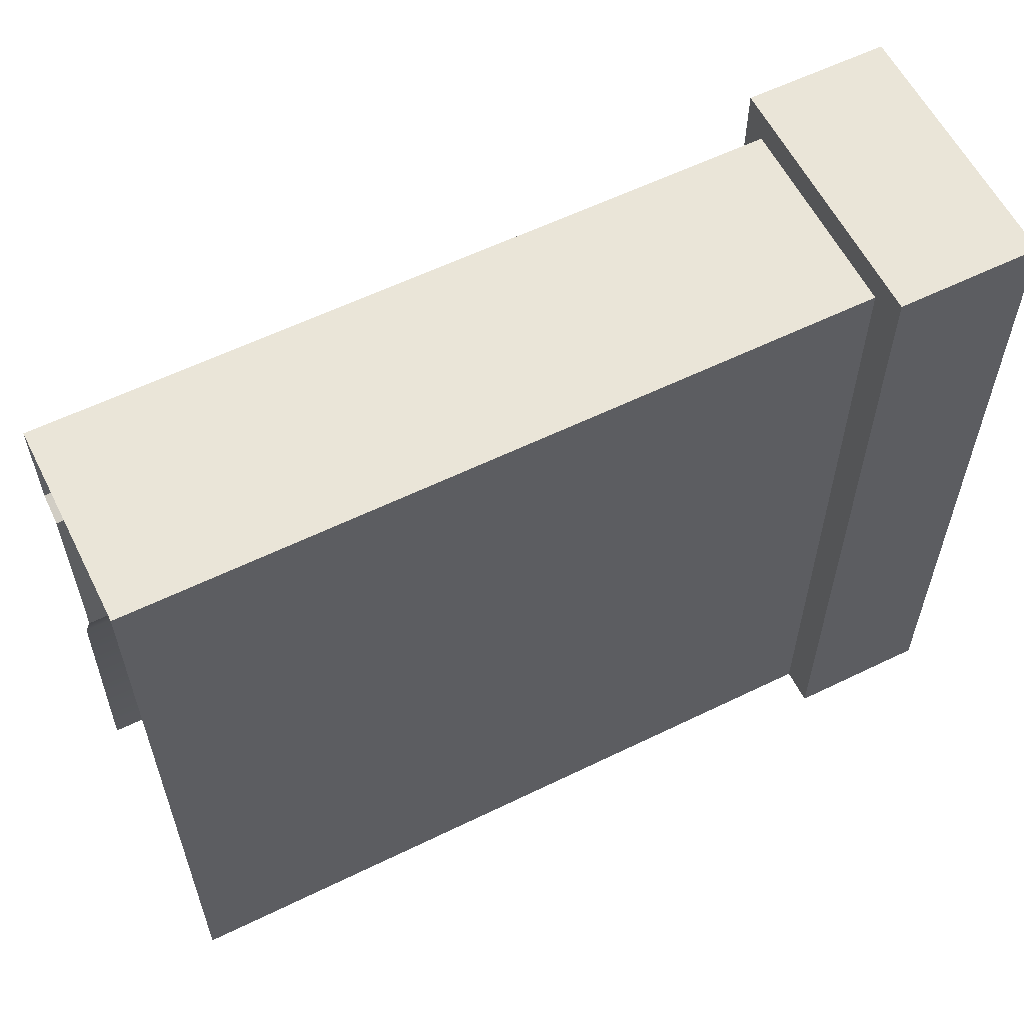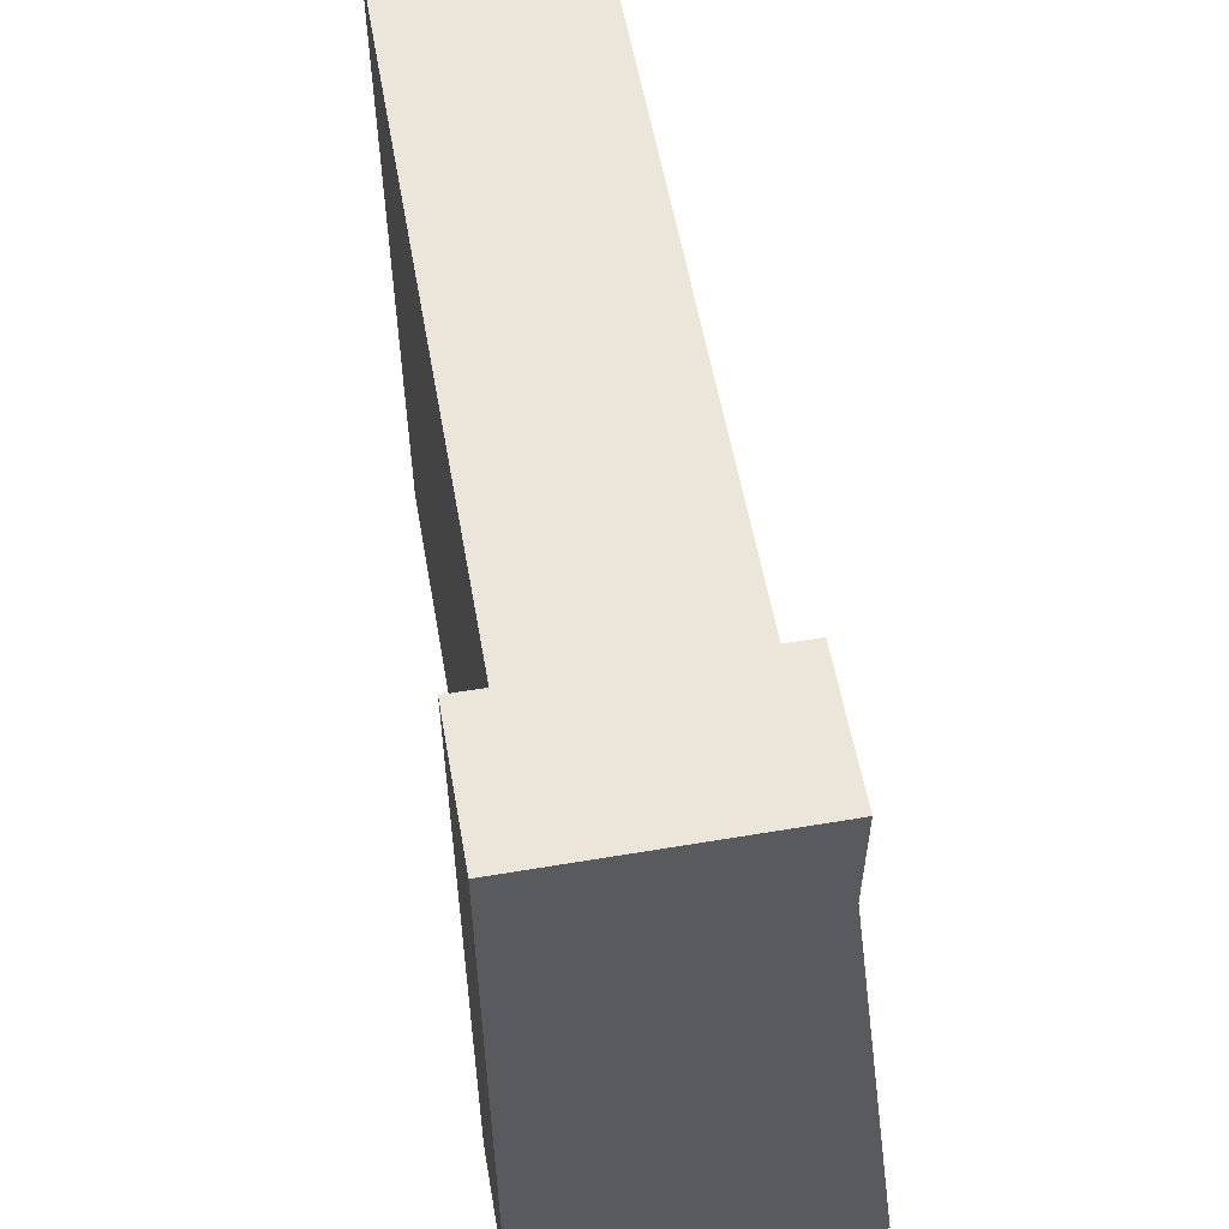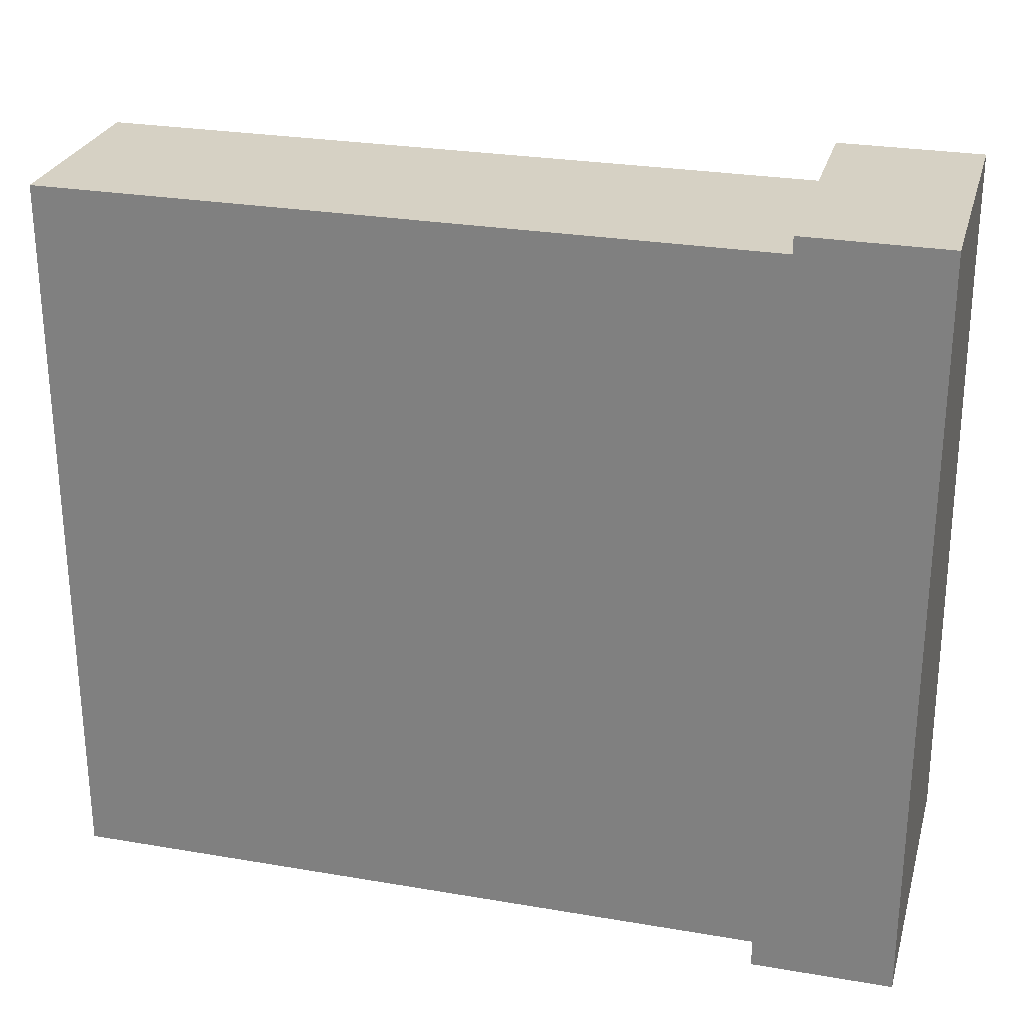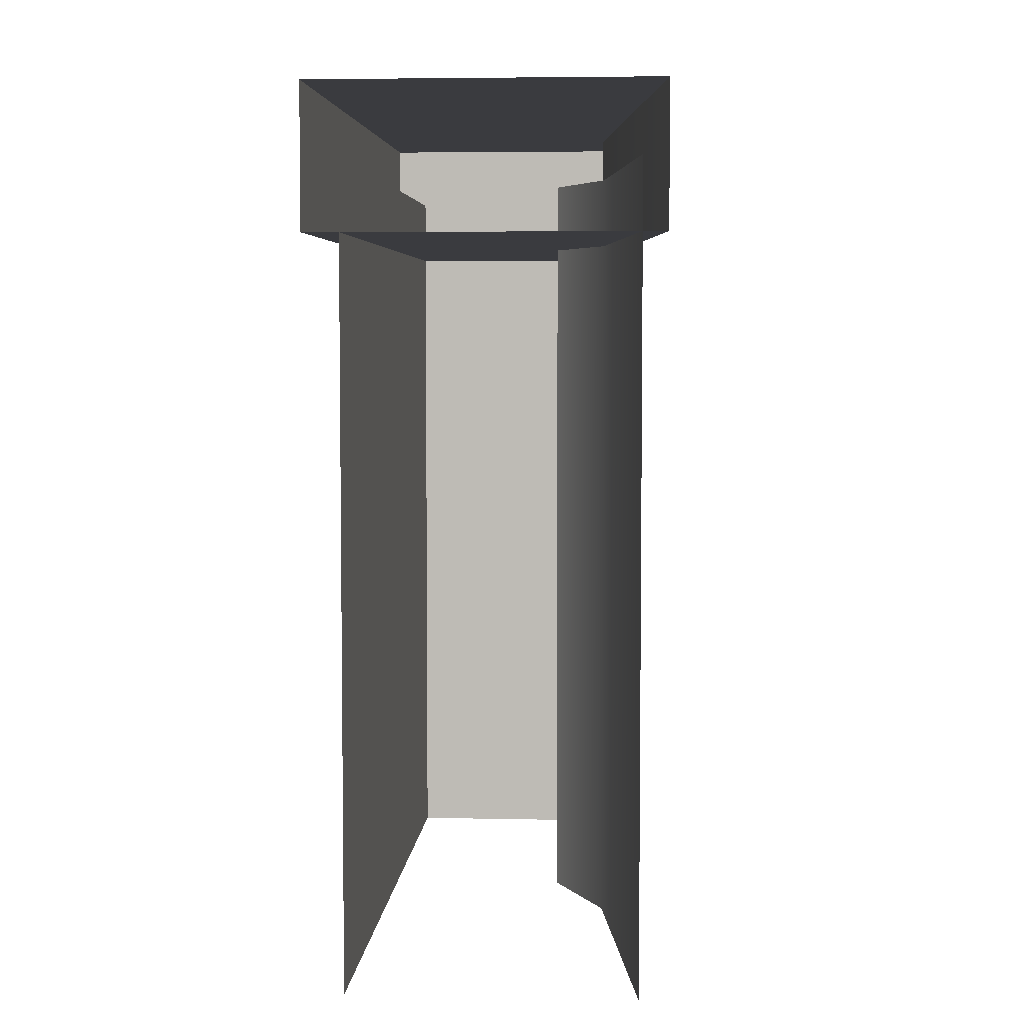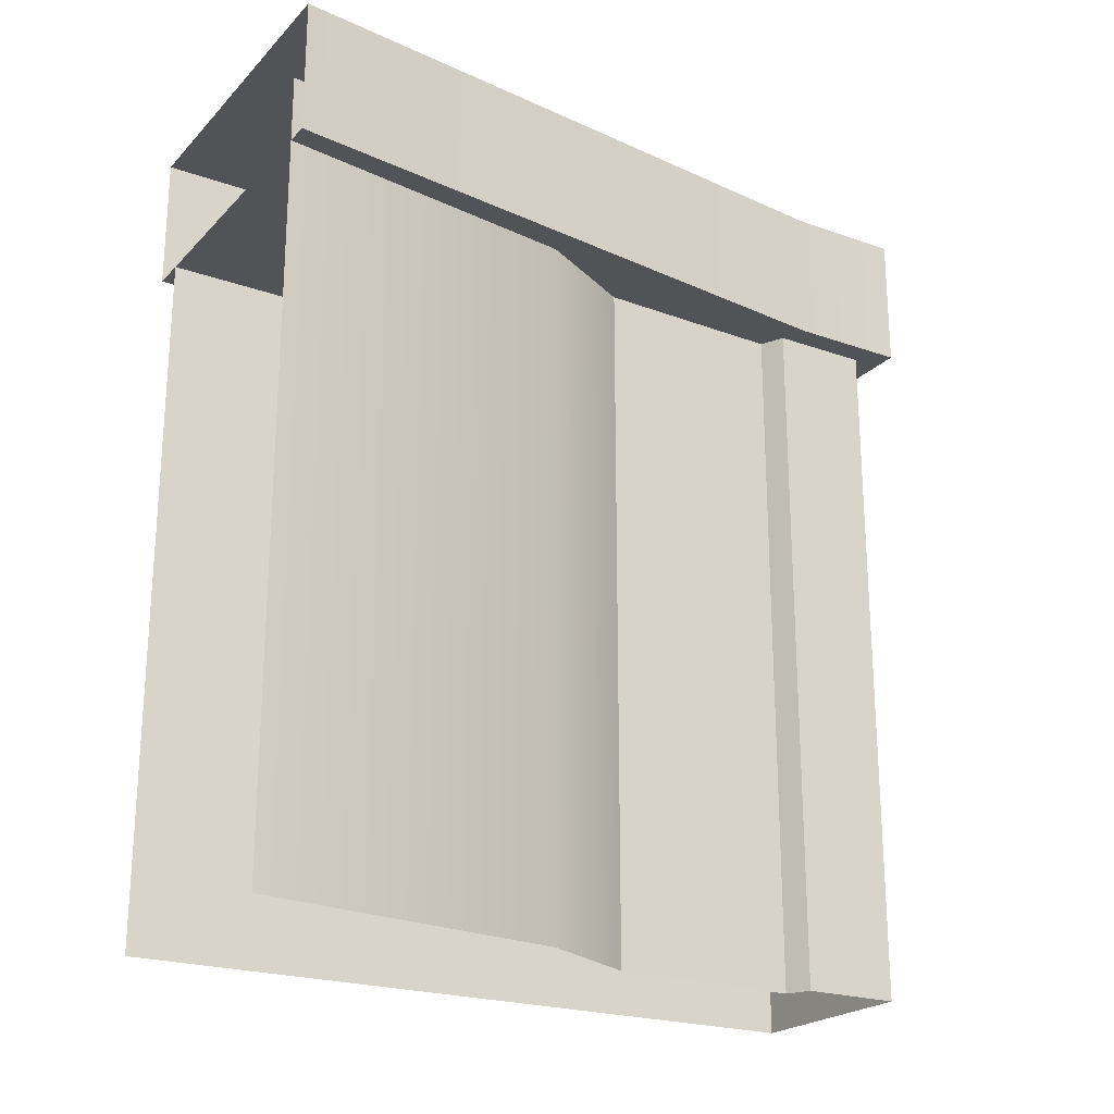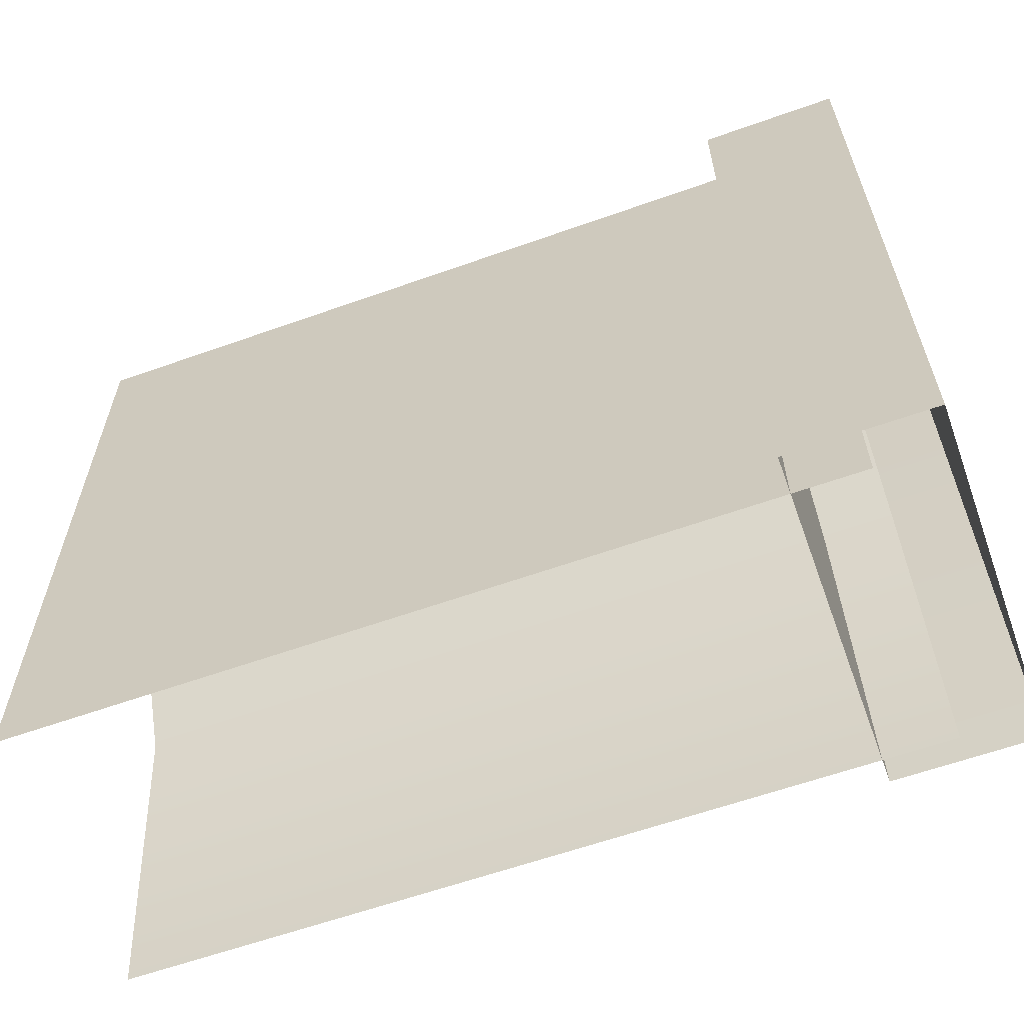
<metadata>
{"format":"obj","ext":"obj","renderer":"f3d","projection":"perspective","resolution":1024,"background":"white","views":[{"elev":59.2,"azim":-116.6,"up":"+Y"},{"elev":56.6,"azim":-10.0,"up":"+Y"},{"elev":26.9,"azim":-75.1,"up":"+Y"},{"elev":4.8,"azim":3.9,"up":"+Z"},{"elev":-22.3,"azim":58.6,"up":"+Z"},{"elev":-61.4,"azim":-70.1,"up":"+Y"}]}
</metadata>
<code>
g WallBig
v 1.421 -2.278e-07 -0.3136
v 1.226 1.43 -3.869
v 1.421 -2.278e-07 -3.869
v 1.226 1.43 -0.3136
v 0.9824 1.905 -3.869
v 0.9824 1.905 -0.3136
v 1.068 2.844 -3.869
v 0.959 2.791 -0.3136
v 1.068 2.844 -0.3136
v 0.959 2.791 -3.869
v 1.068 3.301 -0.3136
v 0.161 3.301 -3.869
v 1.068 3.301 -3.869
v 0.161 3.301 -0.3136
v 0.161 3.301 -0.3136
v 0.161 1.113e-07 -3.869
v 0.161 3.301 -3.869
v 0.161 -5.825e-08 -0.3136
v 1.068 3.301 -3.869
v 1.068 2.844 -0.3136
v 1.068 3.301 -0.3136
v 1.068 2.844 -3.869
v 0.9824 1.905 -0.3136
v 0.959 2.791 -3.869
v 0.9824 1.905 -3.869
v 0.959 2.791 -0.3136
v 1.529 -2.278e-07 -9.537e-07
v 1.183 2.892 -0.6271
v 1.529 -2.278e-07 -0.6271
v 1.183 2.892 -9.537e-07
v 1.183 3.436 -0.6271
v 1.183 3.436 -9.537e-07
v 1.183 2.892 -0.6271
v -4.47e-07 -2.278e-07 -0.6271
v 1.529 -2.278e-07 -0.6271
v 1.183 3.436 -0.6271
v -2.131e-06 3.436 -0.6271
v 1.529 -2.278e-07 -9.537e-07
v -4.47e-07 -2.278e-07 -9.537e-07
v 1.183 2.892 -9.537e-07
v 1.183 3.436 -9.537e-07
v -2.131e-06 3.436 -9.537e-07
v -2.131e-06 3.436 -0.6271
v 1.183 3.436 -9.537e-07
v -2.131e-06 3.436 -9.537e-07
v 1.183 3.436 -0.6271
v -2.131e-06 3.436 -9.537e-07
v -4.47e-07 -2.278e-07 -0.6271
v -2.131e-06 3.436 -0.6271
v -4.47e-07 -2.278e-07 -9.537e-07
g WallBig_0
f 3 2 1
f 4 1 2
f 2 5 4
f 6 4 5
f 9 8 7
f 10 7 8
f 13 12 11
f 14 11 12
f 17 16 15
f 18 15 16
f 21 20 19
f 22 19 20
f 25 24 23
f 26 23 24
f 29 28 27
f 30 27 28
f 28 31 30
f 32 30 31
f 35 34 33
f 33 34 36
f 37 36 34
f 40 39 38
f 40 41 39
f 42 39 41
f 45 44 43
f 46 43 44
f 49 48 47
f 50 47 48

</code>
